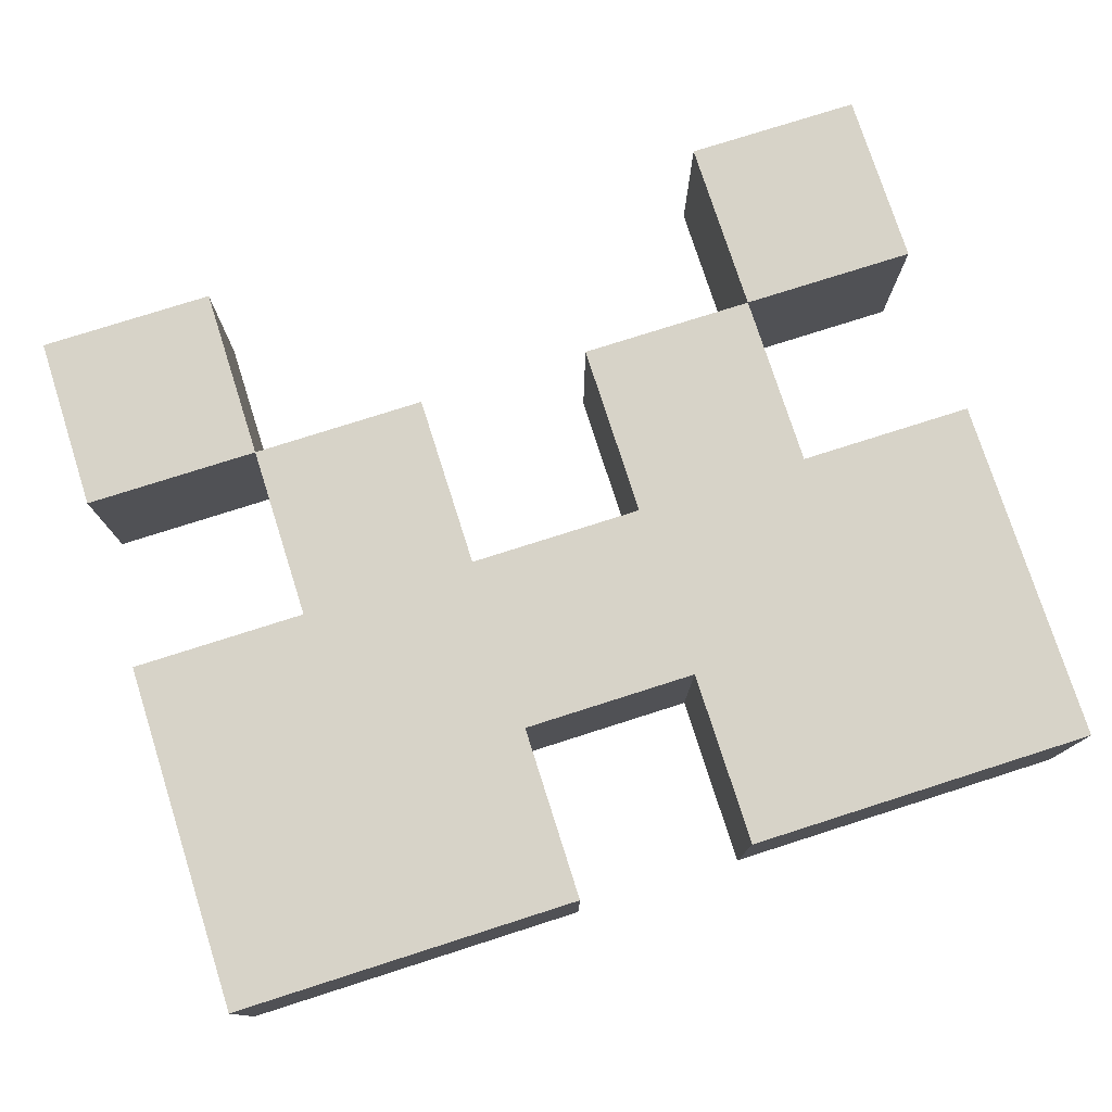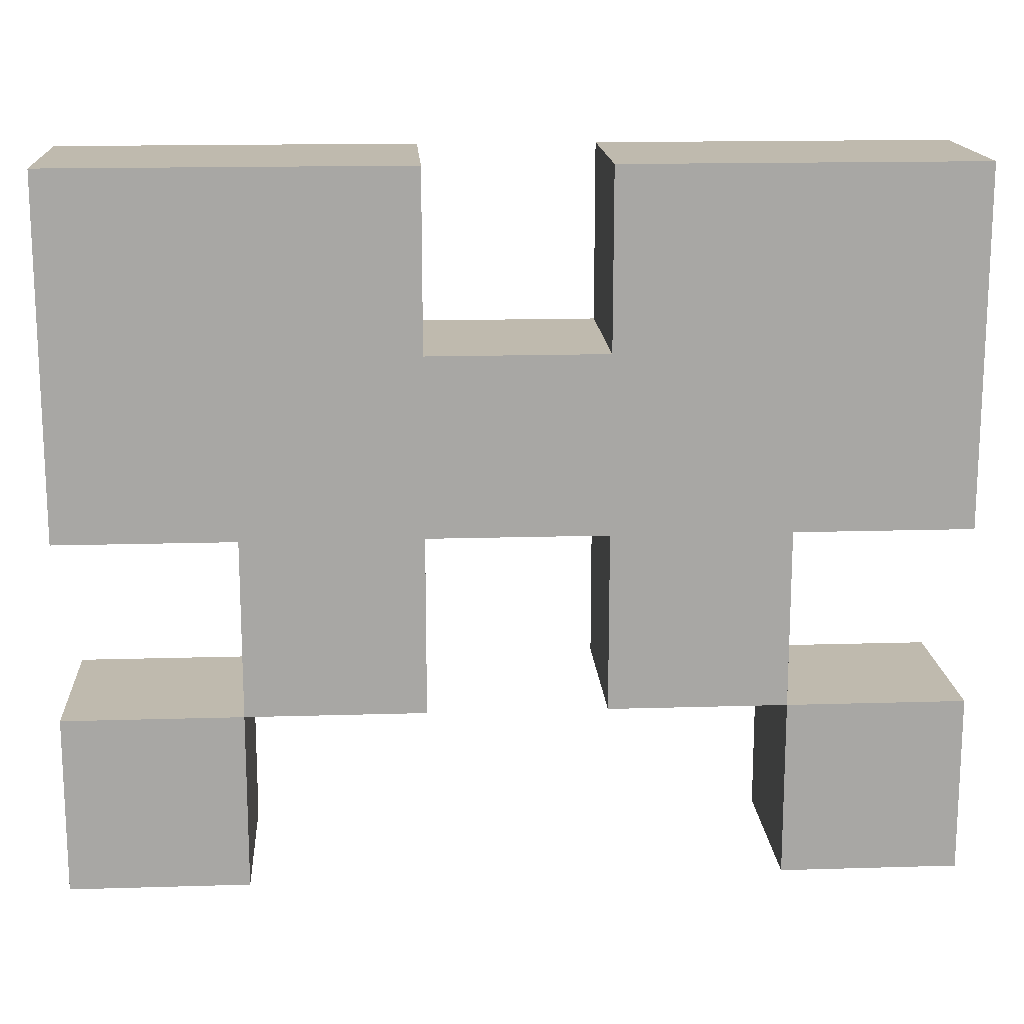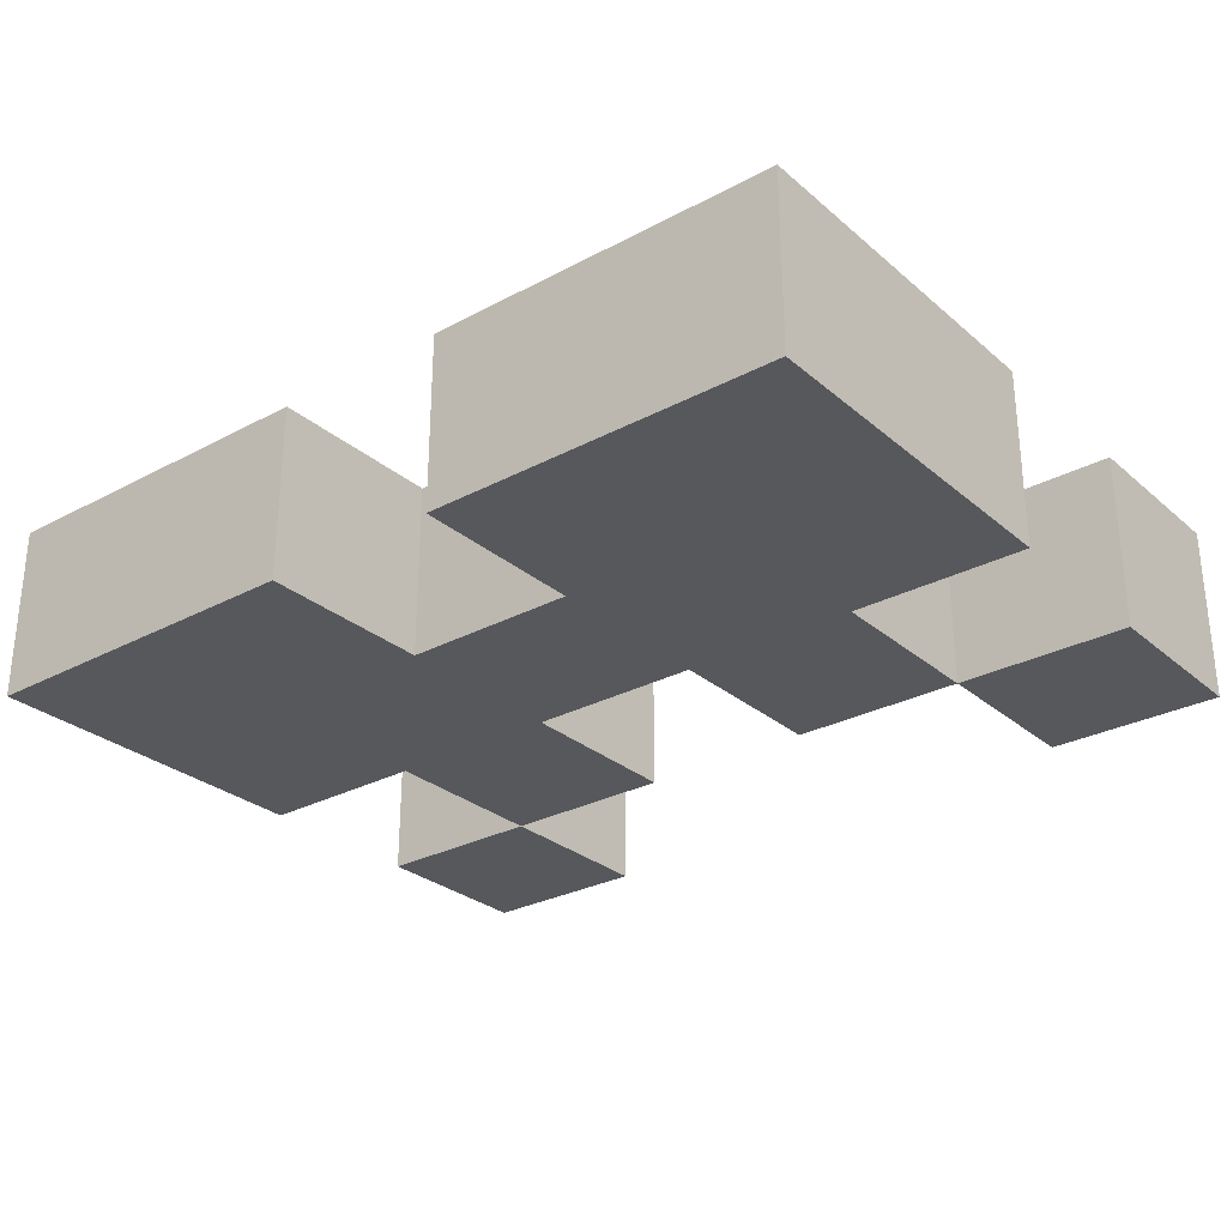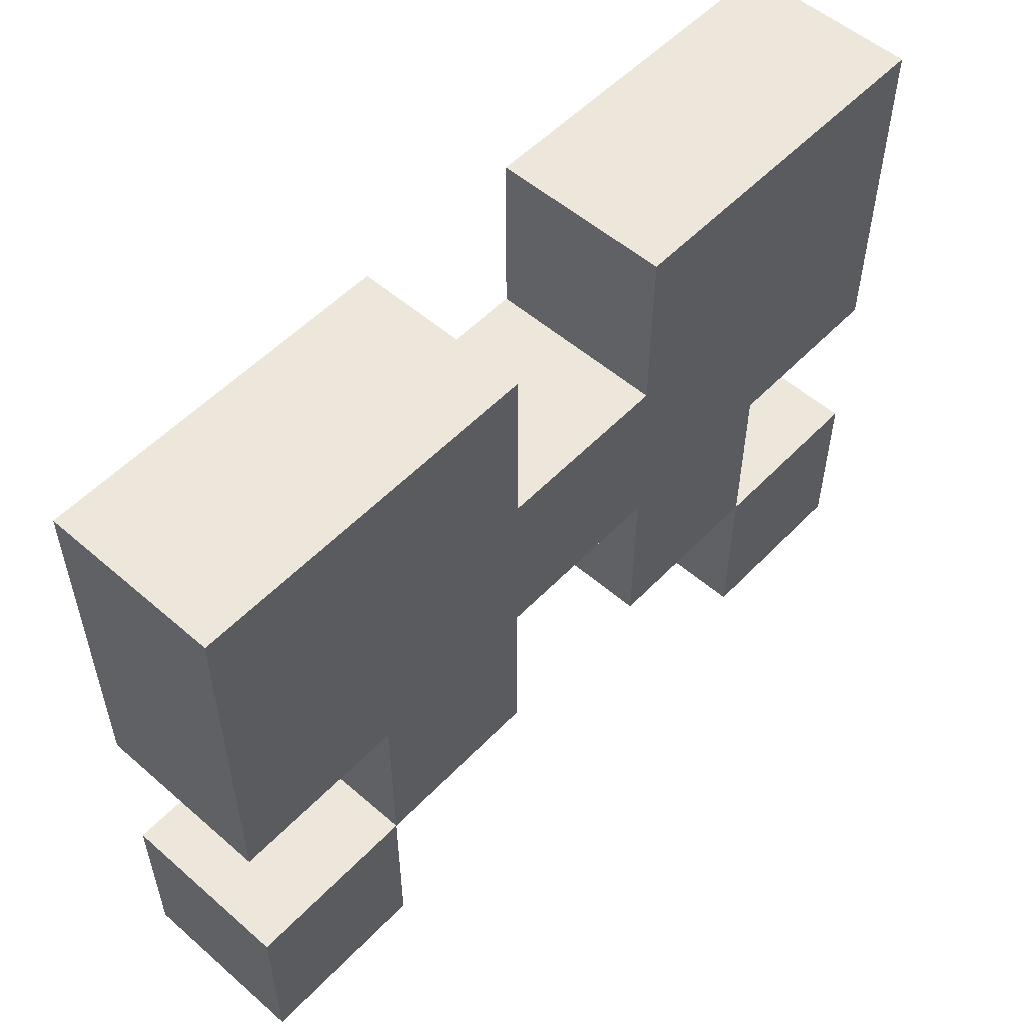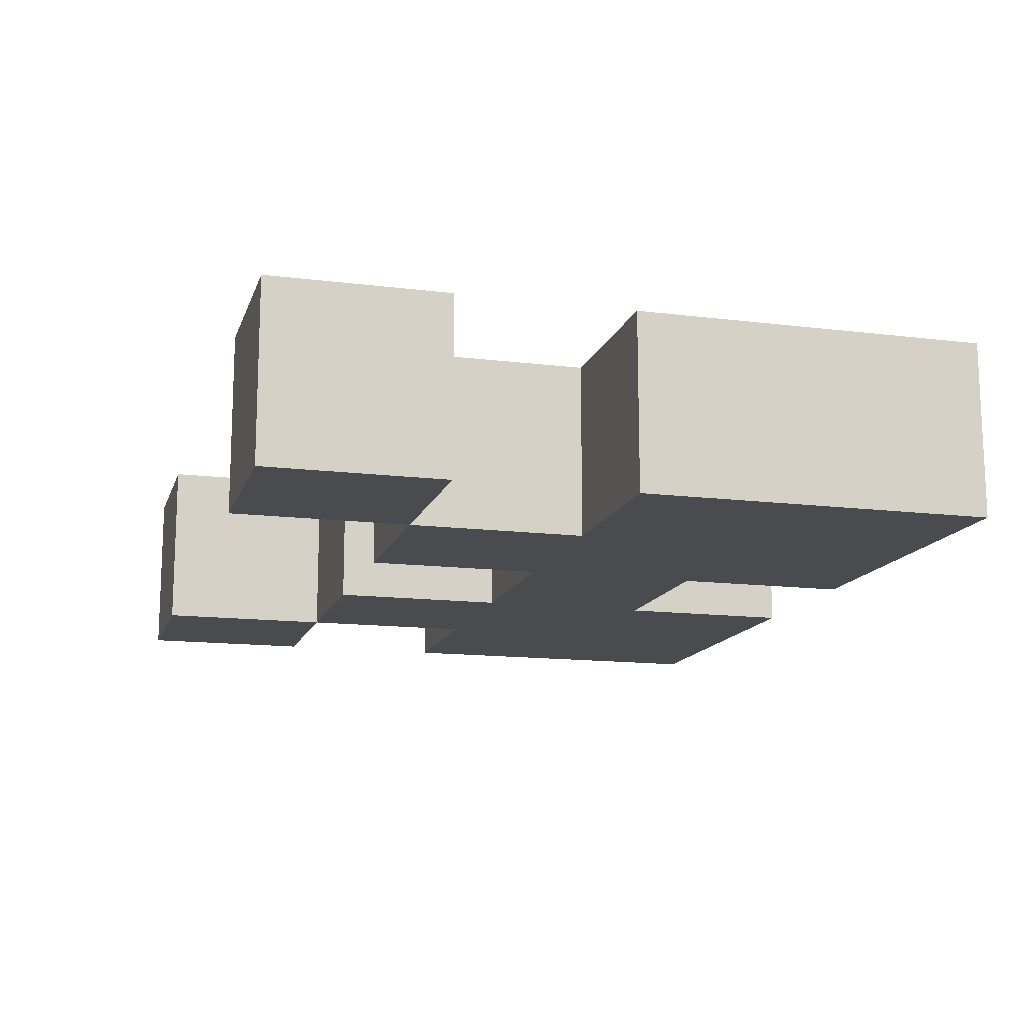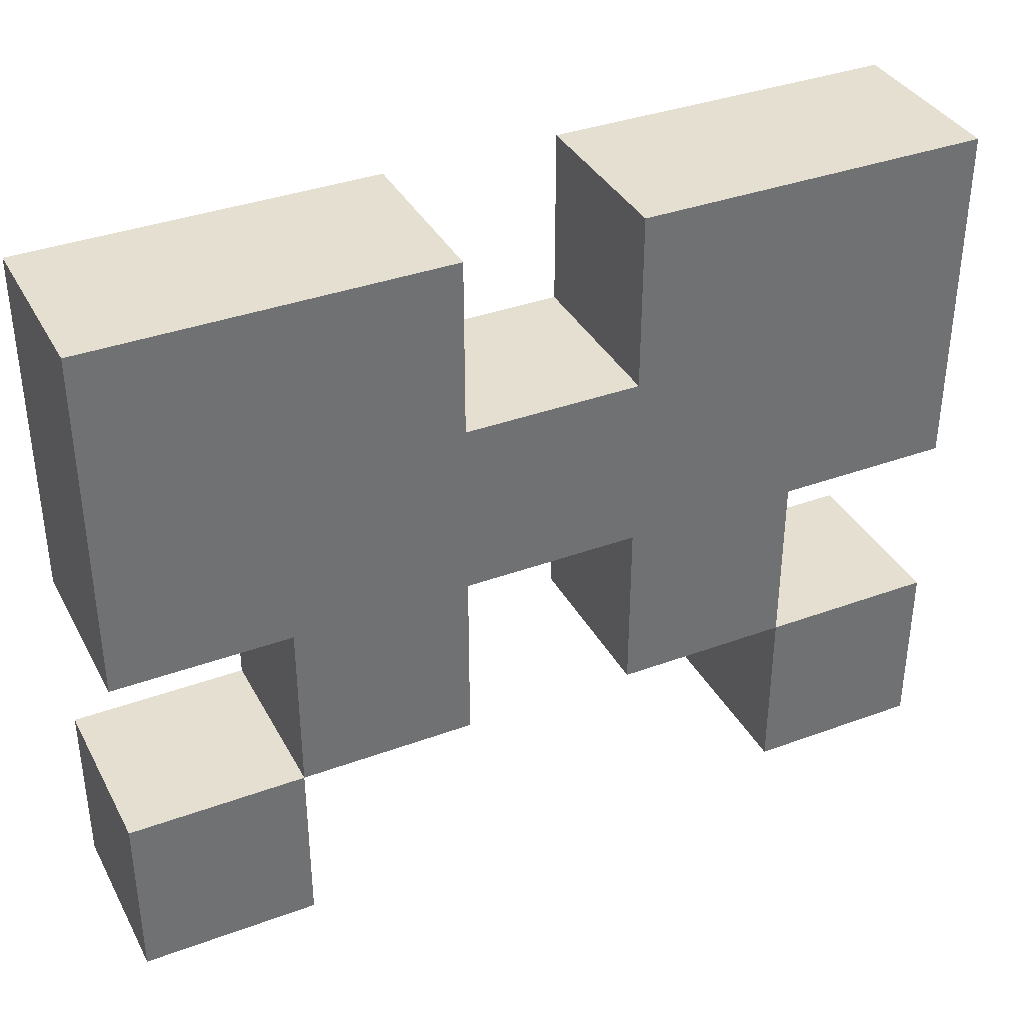
<metadata>
{"format":"obj","ext":"obj","renderer":"f3d","projection":"perspective","resolution":1024,"background":"white","views":[{"elev":76.8,"azim":162.3,"up":"+Z"},{"elev":15.8,"azim":176.4,"up":"+Y"},{"elev":-28.6,"azim":-141.4,"up":"+Z"},{"elev":54.0,"azim":-47.4,"up":"+Y"},{"elev":-14.0,"azim":74.6,"up":"+Z"},{"elev":36.6,"azim":154.5,"up":"+Y"}]}
</metadata>
<code>
o
v -0.25 -0.2 0.05
v -0.25 -0.2 -0.05
v -0.25 -0.1 0.05
v -0.25 -0.1 -0.05
v -0.25 0 0.05
v -0.25 0 -0.05
v -0.25 0.2 0.05
v -0.25 0.2 -0.05
v -0.15 -0.1 0.05
v -0.15 -0.1 -0.05
v -0.15 0 0.05
v -0.15 0 -0.05
v 0.05 -0.1 0.05
v 0.05 -0.1 -0.05
v 0.05 0 0.05
v 0.05 0 -0.05
v 0.05 0.1 0.05
v 0.05 0.1 -0.05
v 0.05 0.2 0.05
v 0.05 0.2 -0.05
v 0.15 -0.2 0.05
v 0.15 -0.2 -0.05
v 0.15 -0.1 0.05
v 0.15 -0.1 -0.05
v -0.15 -0.2 0.05
v -0.15 -0.2 -0.05
v -0.15 -0.1 0.05
v -0.15 -0.1 -0.05
v -0.05 -0.1 0.05
v -0.05 -0.1 -0.05
v -0.05 0 0.05
v -0.05 0 -0.05
v -0.05 0.1 0.05
v -0.05 0.1 -0.05
v -0.05 0.2 0.05
v -0.05 0.2 -0.05
v 0.15 -0.1 0.05
v 0.15 -0.1 -0.05
v 0.15 0 0.05
v 0.15 0 -0.05
v 0.25 -0.2 0.05
v 0.25 -0.2 -0.05
v 0.25 -0.1 0.05
v 0.25 -0.1 -0.05
v 0.25 0 0.05
v 0.25 0 -0.05
v 0.25 0.2 0.05
v 0.25 0.2 -0.05
v -0.25 -0.2 0.05
v -0.25 -0.1 0.05
v -0.25 0 0.05
v -0.25 0.2 0.05
v -0.15 -0.2 0.05
v -0.15 -0.1 0.05
v -0.15 0 0.05
v -0.05 -0.1 0.05
v -0.05 0 0.05
v -0.05 0.1 0.05
v -0.05 0.2 0.05
v 0.05 -0.1 0.05
v 0.05 0 0.05
v 0.05 0.1 0.05
v 0.05 0.2 0.05
v 0.15 -0.2 0.05
v 0.15 -0.1 0.05
v 0.15 0 0.05
v 0.25 -0.2 0.05
v 0.25 -0.1 0.05
v 0.25 0 0.05
v 0.25 0.2 0.05
v -0.25 -0.2 -0.05
v -0.25 -0.1 -0.05
v -0.25 0 -0.05
v -0.25 0.2 -0.05
v -0.15 -0.2 -0.05
v -0.15 -0.1 -0.05
v -0.15 0 -0.05
v -0.05 -0.1 -0.05
v -0.05 0 -0.05
v -0.05 0.1 -0.05
v -0.05 0.2 -0.05
v 0.05 -0.1 -0.05
v 0.05 0 -0.05
v 0.05 0.1 -0.05
v 0.05 0.2 -0.05
v 0.15 -0.2 -0.05
v 0.15 -0.1 -0.05
v 0.15 0 -0.05
v 0.25 -0.2 -0.05
v 0.25 -0.1 -0.05
v 0.25 0 -0.05
v 0.25 0.2 -0.05
v -0.25 -0.2 0.05
v -0.15 -0.2 0.05
v 0.15 -0.2 0.05
v 0.25 -0.2 0.05
v -0.25 -0.2 -0.05
v -0.15 -0.2 -0.05
v 0.15 -0.2 -0.05
v 0.25 -0.2 -0.05
v -0.15 -0.1 0.05
v -0.05 -0.1 0.05
v 0.05 -0.1 0.05
v 0.15 -0.1 0.05
v -0.15 -0.1 -0.05
v -0.05 -0.1 -0.05
v 0.05 -0.1 -0.05
v 0.15 -0.1 -0.05
v -0.25 0 0.05
v -0.15 0 0.05
v -0.05 0 0.05
v 0.05 0 0.05
v 0.15 0 0.05
v 0.25 0 0.05
v -0.25 0 -0.05
v -0.15 0 -0.05
v -0.05 0 -0.05
v 0.05 0 -0.05
v 0.15 0 -0.05
v 0.25 0 -0.05
v -0.25 -0.1 0.05
v -0.15 -0.1 0.05
v 0.15 -0.1 0.05
v 0.25 -0.1 0.05
v -0.25 -0.1 -0.05
v -0.15 -0.1 -0.05
v 0.15 -0.1 -0.05
v 0.25 -0.1 -0.05
v -0.05 0.1 0.05
v 0.05 0.1 0.05
v -0.05 0.1 -0.05
v 0.05 0.1 -0.05
v -0.25 0.2 0.05
v -0.05 0.2 0.05
v 0.05 0.2 0.05
v 0.25 0.2 0.05
v -0.25 0.2 -0.05
v -0.05 0.2 -0.05
v 0.05 0.2 -0.05
v 0.25 0.2 -0.05
f 3 2 1
f 4 2 3
f 7 6 5
f 8 6 7
f 11 10 9
f 12 10 11
f 15 14 13
f 16 14 15
f 19 18 17
f 20 18 19
f 23 22 21
f 24 22 23
f 25 26 27
f 27 26 28
f 29 30 31
f 31 30 32
f 33 34 35
f 35 34 36
f 37 38 39
f 39 38 40
f 41 42 43
f 43 42 44
f 45 46 47
f 47 46 48
f 53 50 49
f 54 50 53
f 55 52 51
f 56 55 54
f 57 52 55
f 57 55 56
f 58 52 57
f 59 52 58
f 61 58 57
f 62 58 61
f 65 61 60
f 65 63 62
f 65 62 61
f 66 63 65
f 67 65 64
f 68 65 67
f 69 63 66
f 70 63 69
f 71 72 75
f 75 72 76
f 73 74 77
f 76 77 78
f 77 74 79
f 78 77 79
f 79 74 80
f 80 74 81
f 79 80 83
f 83 80 84
f 82 83 87
f 84 85 87
f 83 84 87
f 87 85 88
f 86 87 89
f 89 87 90
f 88 85 91
f 91 85 92
f 97 94 93
f 98 94 97
f 99 96 95
f 100 96 99
f 105 102 101
f 106 102 105
f 107 104 103
f 108 104 107
f 115 110 109
f 116 110 115
f 117 112 111
f 118 112 117
f 119 114 113
f 120 114 119
f 121 122 125
f 125 122 126
f 123 124 127
f 127 124 128
f 129 130 131
f 131 130 132
f 133 134 137
f 137 134 138
f 135 136 139
f 139 136 140

</code>
